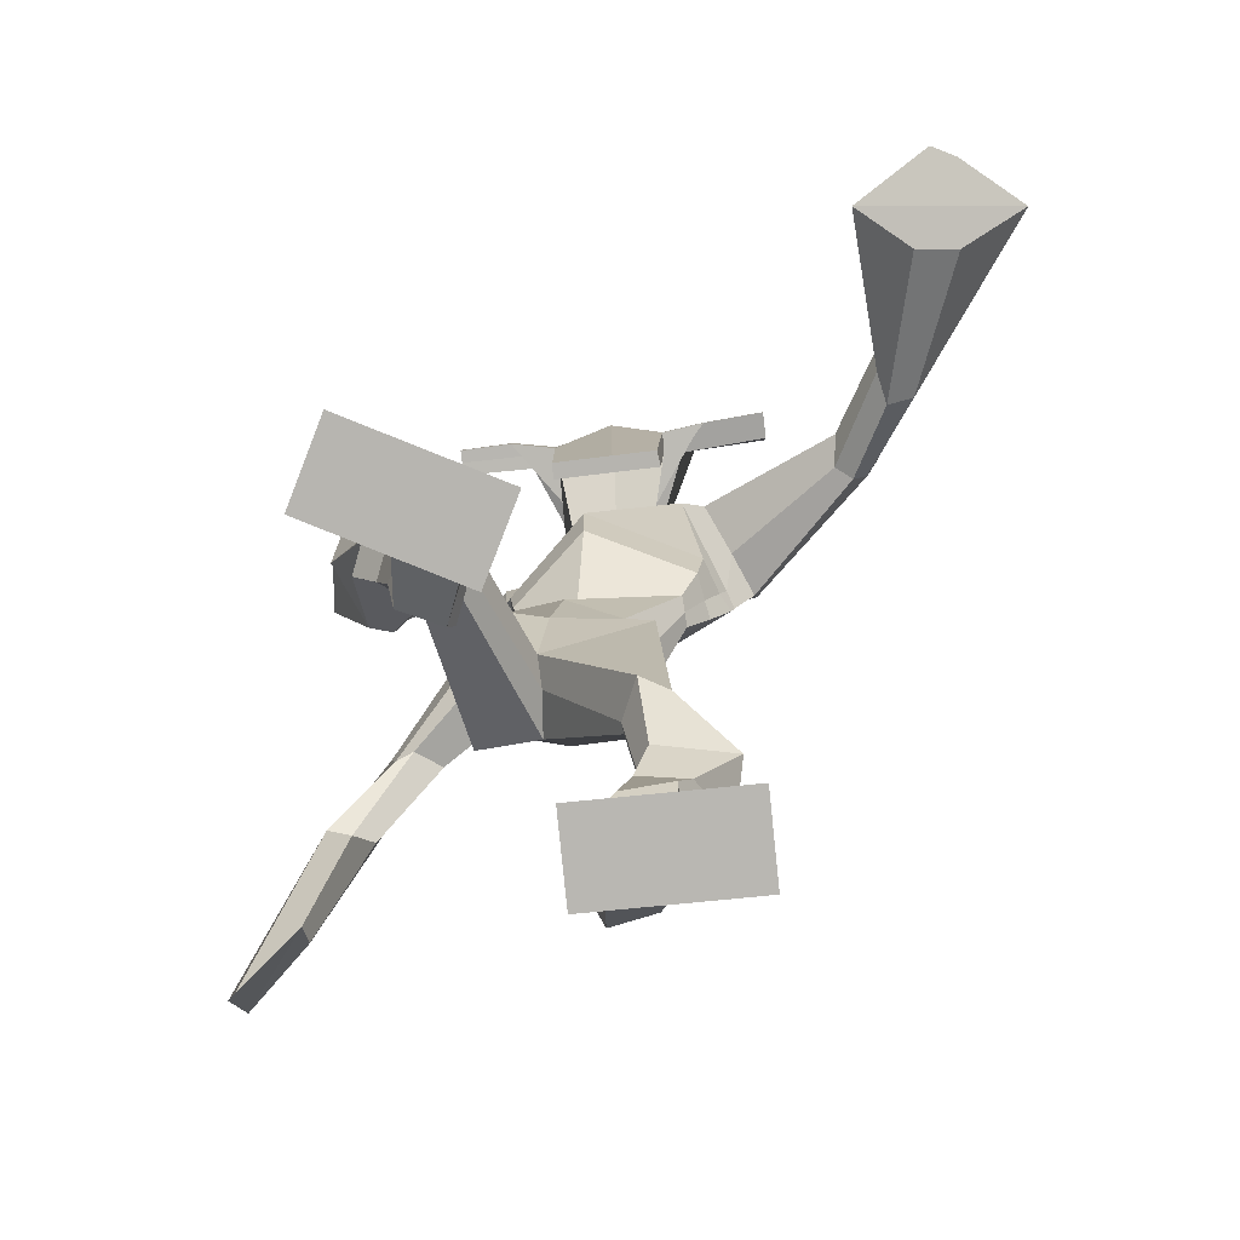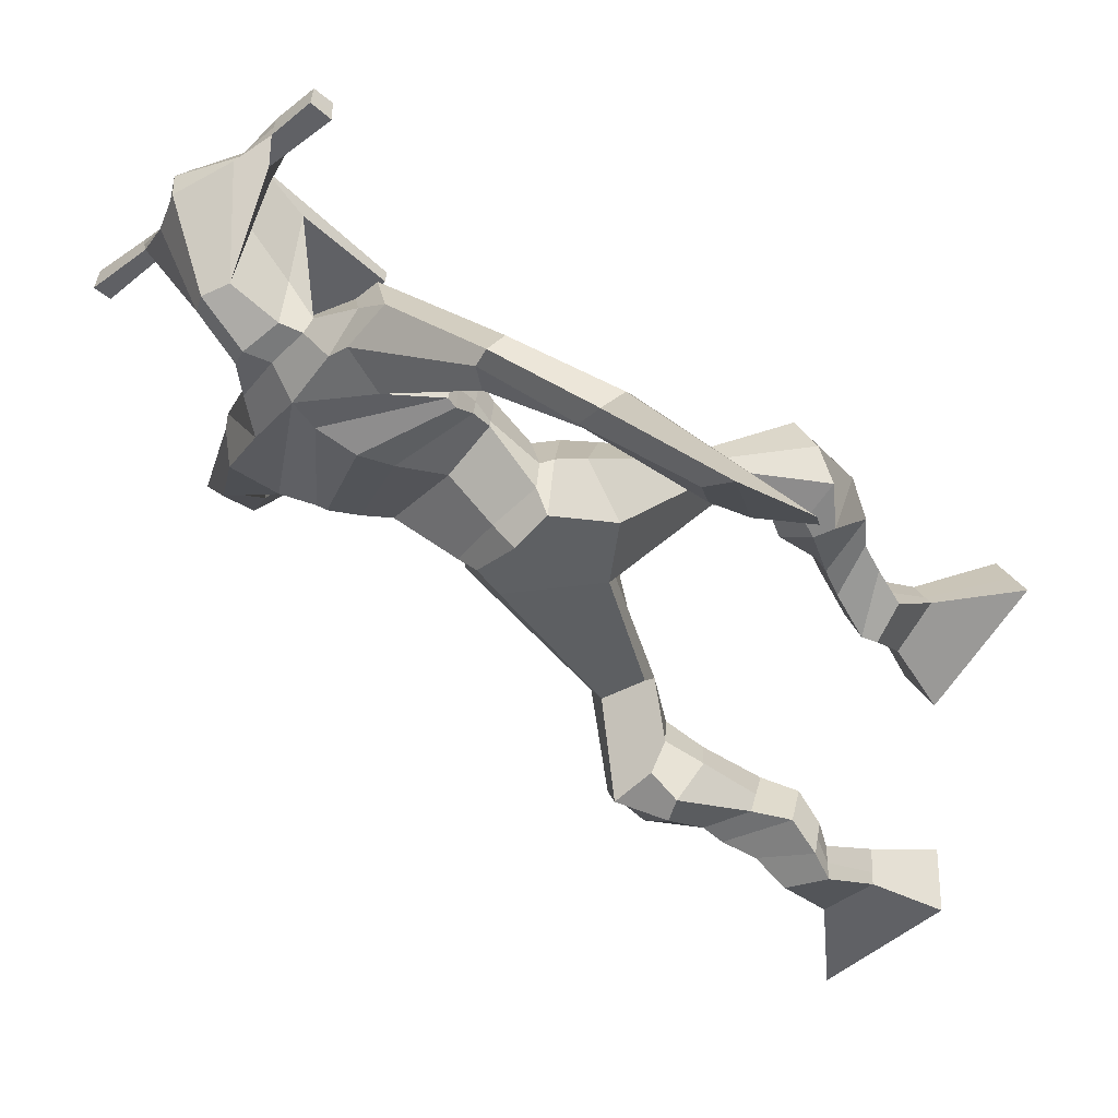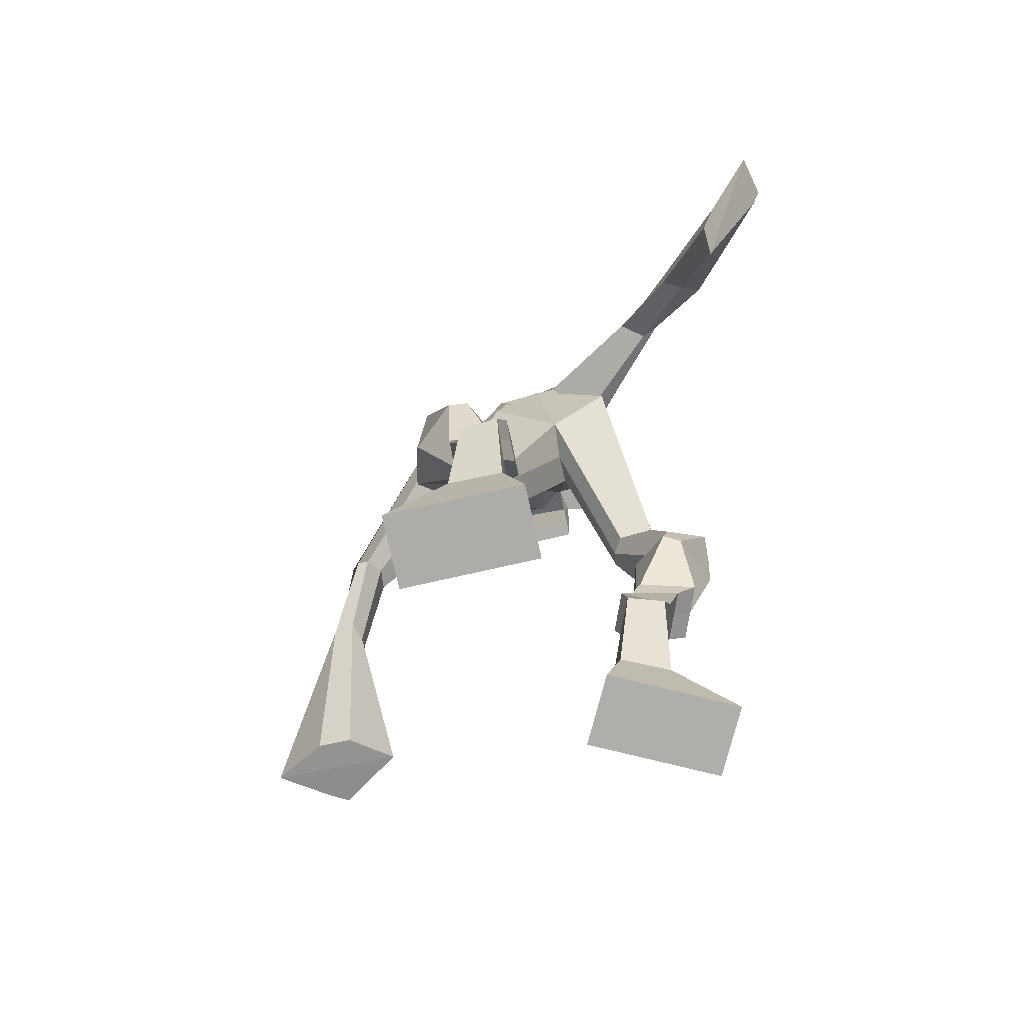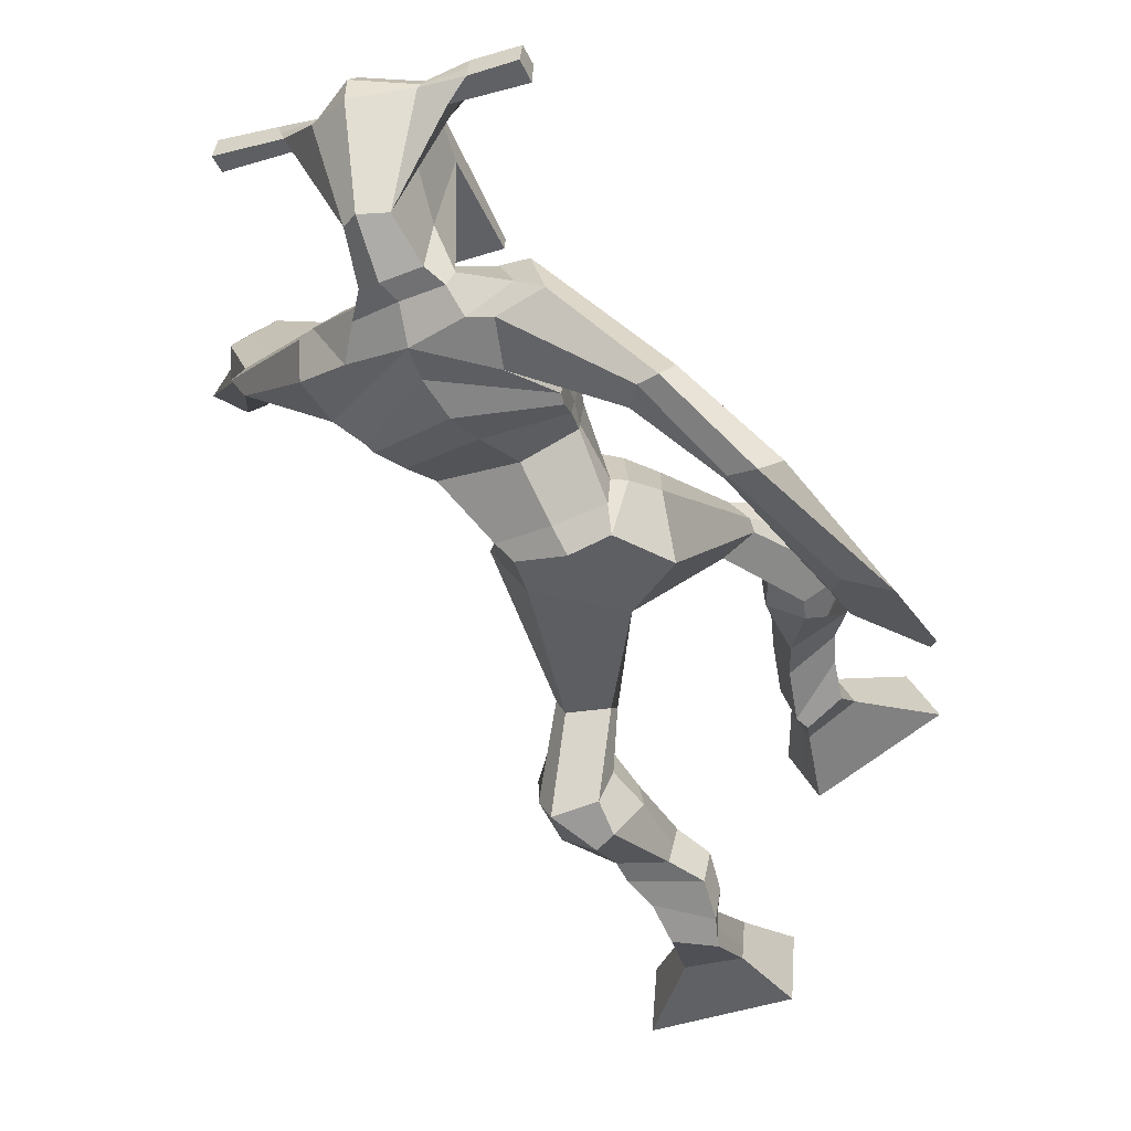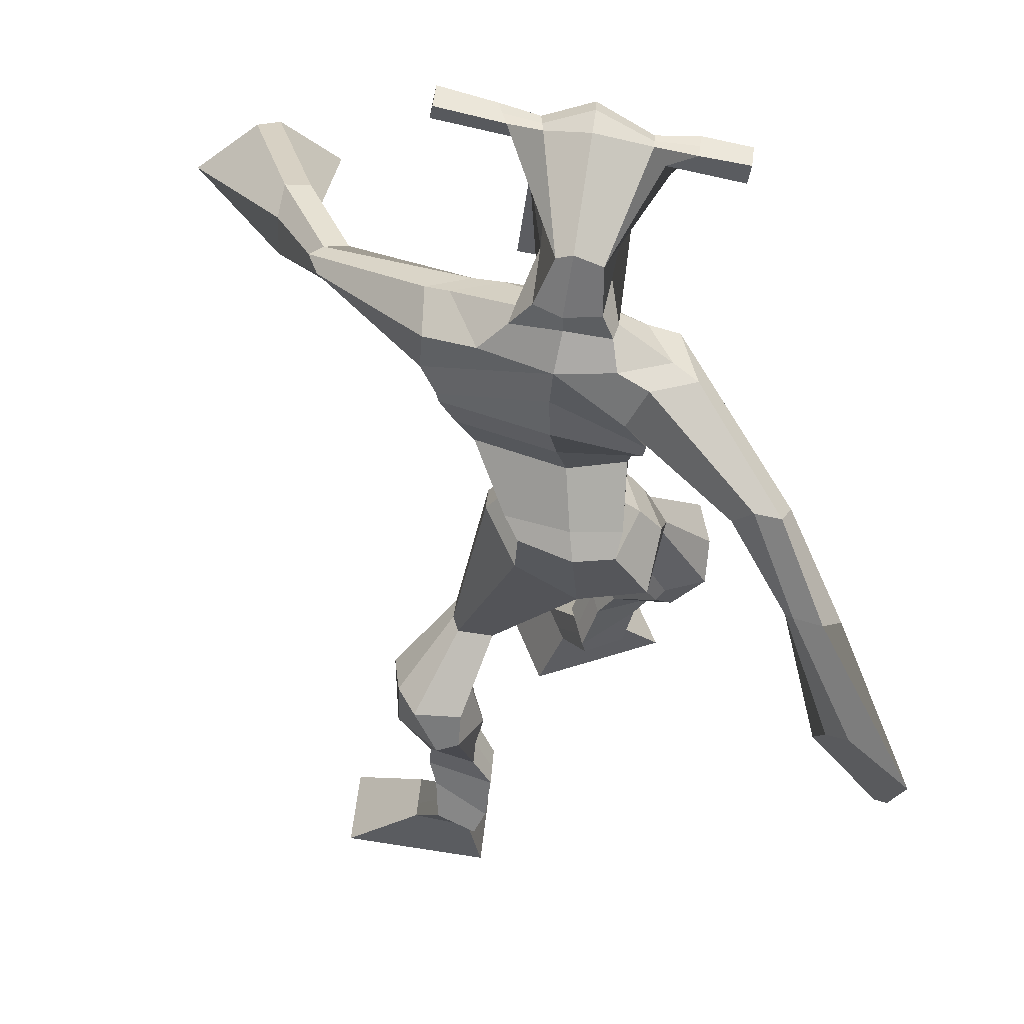
<metadata>
{"format":"obj","ext":"obj","renderer":"f3d","projection":"perspective","resolution":1024,"background":"white","views":[{"elev":10.1,"azim":1.1,"up":"+Z"},{"elev":-54.9,"azim":-134.8,"up":"+Z"},{"elev":-79.0,"azim":-173.5,"up":"+Y"},{"elev":-52.7,"azim":-156.4,"up":"+Z"},{"elev":-36.9,"azim":172.7,"up":"+Z"}]}
</metadata>
<code>
o g
v 0.2958 0.8002 -0.3012
v 0.3203 0.6952 -0.3084
v 0.3188 0.8009 -0.2413
v 0.3609 0.697 -0.204
v 0.2198 0.8122 -0.2723
v 0.1249 0.7077 -0.2327
v 0.243 0.8134 -0.2121
v 0.1655 0.7095 -0.1282
v 0.2727 0.879 -0.3771
v 0.29 0.8881 -0.3171
v 0.2153 0.8972 -0.361
v 0.232 0.9064 -0.3007
v 0.2808 0.9026 -0.3799
v 0.2976 0.9118 -0.3197
v 0.205 0.9475 -0.3429
v 0.2226 0.9539 -0.2801
v 0.2651 0.9673 -0.3607
v 0.2828 0.9737 -0.2979
v 0.1884 0.9944 -0.3483
v 0.21 1 -0.2719
v 0.247 1.011 -0.3655
v 0.2686 1.017 -0.2891
v 0.1587 1.026 -0.3476
v 0.1823 1.025 -0.2656
v 0.1979 1.096 -0.4224
v 0.2492 1.11 -0.3181
v 0.1713 1.081 -0.4145
v 0.1853 1.09 -0.2986
v 0.1885 1.124 -0.4233
v 0.2442 1.174 -0.3314
v 0.128 1.131 -0.4061
v 0.1406 1.185 -0.3025
v 0.2651 1.218 -0.4019
v 0.2765 1.256 -0.3472
v 0.2112 1.243 -0.4047
v 0.2341 1.27 -0.3602
v 0.3545 1.323 -0.5928
v 0.3475 1.329 -0.4904
v 0.2672 1.393 -0.6225
v 0.2709 1.424 -0.4695
v 0.4409 0.7313 -0.6218
v 0.4078 0.6285 -0.6194
v 0.4342 0.7342 -0.5574
v 0.3962 0.6337 -0.508
v 0.5223 0.7383 -0.6134
v 0.6167 0.6271 -0.5976
v 0.5157 0.7412 -0.5493
v 0.6051 0.6323 -0.4862
v 0.4412 0.8266 -0.6881
v 0.4387 0.8276 -0.6237
v 0.4986 0.8483 -0.6763
v 0.4926 0.8404 -0.6133
v 0.4287 0.8653 -0.6785
v 0.4228 0.8572 -0.616
v 0.5069 0.8938 -0.6466
v 0.5008 0.8819 -0.5825
v 0.426 0.9101 -0.6502
v 0.4198 0.8982 -0.5861
v 0.5217 0.9422 -0.6414
v 0.5159 0.9258 -0.5636
v 0.4574 0.9554 -0.6442
v 0.4499 0.9389 -0.5666
v 0.5237 0.9764 -0.6391
v 0.5158 0.9521 -0.5577
v 0.4915 1.062 -0.6832
v 0.4658 1.034 -0.5709
v 0.5216 1.047 -0.6855
v 0.5327 1.018 -0.5707
v 0.4934 1.106 -0.6633
v 0.4831 1.085 -0.5464
v 0.5609 1.106 -0.6635
v 0.589 1.084 -0.5568
v 0.4537 1.156 -0.5501
v 0.4687 1.148 -0.48
v 0.5069 1.183 -0.5645
v 0.5084 1.169 -0.5016
v 0.4547 1.419 -0.6126
v 0.4875 1.383 -0.4585
v 0.4511 1.776 -0.5662
v 0.4163 1.785 -0.4349
v 0.3505 1.721 -0.5983
v 0.2905 1.717 -0.5039
v 0.6127 1.662 -0.4755
v 0.5477 1.689 -0.3636
v 0.3706 1.789 -0.5669
v 0.3283 1.79 -0.4815
v 0.3305 1.792 -0.5964
v 0.2863 1.791 -0.4932
v 0.2089 1.683 -0.7083
v 0.1462 1.674 -0.699
v 0.1863 1.715 -0.7182
v 0.1376 1.714 -0.7064
v 0.1267 1.6 -0.7897
v 0.0649 1.584 -0.7696
v 0.1202 1.614 -0.8046
v 0.05422 1.604 -0.799
v 0.0531 1.477 -0.8891
v -0.02992 1.388 -0.9283
v 0.03207 1.511 -0.9177
v -0.04147 1.407 -0.9438
v 0.5477 1.755 -0.5156
v 0.5129 1.77 -0.4112
v 0.6178 1.74 -0.4908
v 0.5541 1.764 -0.4033
v 0.7363 1.637 -0.3208
v 0.7135 1.654 -0.2654
v 0.7549 1.652 -0.3188
v 0.7483 1.671 -0.2858
v 0.7734 1.57 -0.2186
v 0.7696 1.637 -0.1419
v 0.8067 1.563 -0.2087
v 0.806 1.629 -0.1374
v 0.7986 1.489 -0.02
v 0.817 1.51 0.103
v 0.8538 1.475 -0.01915
v 0.8511 1.512 0.08974
v 0.4328 2.011 -0.3654
v 0.4248 1.999 -0.297
v 0.3495 1.984 -0.3538
v 0.3459 1.974 -0.3226
v 0.4912 1.984 -0.3424
v 0.4914 1.969 -0.3014
v 0.4942 1.88 -0.3193
v 0.4279 1.885 -0.3274
v 0.3543 1.866 -0.3358
v 0.3978 1.849 -0.5262
v 0.4869 1.843 -0.5099
v 0.4509 1.859 -0.5428
v 0.4922 1.947 -0.2989
v 0.3455 1.944 -0.3205
v 0.4685 1.923 -0.5016
v 0.4472 1.934 -0.5044
v 0.4215 1.946 -0.2892
v 0.4067 1.922 -0.509
v 0.2211 1.972 -0.3595
v 0.2172 1.973 -0.3268
v 0.2167 1.942 -0.3239
v 0.2207 1.937 -0.3573
v 0.632 1.98 -0.3132
v 0.6275 1.98 -0.2748
v 0.6287 1.947 -0.2711
v 0.6329 1.953 -0.3068
v 0.3206 1.567 -0.5333
v 0.403 1.559 -0.5462
v 0.5256 1.541 -0.4955
v 0.5194 1.544 -0.4553
v 0.3888 1.537 -0.4607
v 0.314 1.567 -0.4843
v 0.3176 1.598 -0.5424
v 0.5386 1.576 -0.4322
v 0.3052 1.6 -0.482
v 0.426 1.628 -0.5749
v 0.5551 1.572 -0.4909
v 0.3939 1.628 -0.3866
v 0.5478 1.947 -0.2856
v 0.5468 1.973 -0.2885
v 0.5365 1.973 -0.3247
v 0.5192 1.952 -0.3271
v 0.29 1.975 -0.353
v 0.2858 1.975 -0.3175
v 0.2852 1.942 -0.3144
v 0.3277 1.946 -0.3477
v 0.428 1.73 -0.3032
v 0.4255 1.73 -0.3256
v 0.3513 1.728 -0.3347
v 0.4913 1.73 -0.3176
v 0.486 1.73 -0.2962
v 0.3503 1.728 -0.3127
v 0.4332 1.815 -0.4684
v 0.3807 1.823 -0.5402
v 0.4742 1.808 -0.457
v 0.3872 1.809 -0.4744
v 0.5131 1.806 -0.5135
v 0.4445 1.818 -0.5293
v 0.3117 1.632 -0.5739
v 0.546 1.614 -0.4196
v 0.2997 1.635 -0.4751
v 0.4419 1.675 -0.585
v 0.5819 1.606 -0.4865
v 0.3922 1.71 -0.376
v 0.3097 1.647 -0.5709
v 0.5185 1.657 -0.355
v 0.2895 1.651 -0.4938
v 0.4509 1.737 -0.5804
v 0.5862 1.62 -0.4854
v 0.4033 1.765 -0.4081
v 0.3895 1.494 -0.6041
v 0.4759 1.473 -0.5686
v 0.3743 1.48 -0.4502
v 0.3161 1.49 -0.5948
v 0.4482 1.474 -0.4729
v 0.33 1.486 -0.4742
v 0.1437 0.7086 -0.1842
v 0.3033 0.8004 -0.2814
v 0.2274 0.8126 -0.2523
v 0.3392 0.696 -0.2599
v 0.2813 0.8835 -0.3471
v 0.2237 0.9019 -0.3308
v 0.2892 0.9072 -0.3498
v 0.2138 0.9507 -0.3115
v 0.274 0.9705 -0.3293
v 0.1992 0.9973 -0.3101
v 0.2578 1.014 -0.3273
v 0.1705 1.026 -0.3066
v 0.248 1.104 -0.3774
v 0.1295 1.085 -0.3421
v 0.2273 1.148 -0.3816
v 0.1236 1.16 -0.352
v 0.2776 1.217 -0.3761
v 0.2096 1.263 -0.3996
v 0.3531 1.33 -0.5336
v 0.2561 1.46 -0.561
v 0.6113 0.6295 -0.5458
v 0.4387 0.732 -0.6005
v 0.5201 0.7392 -0.5921
v 0.4024 0.6309 -0.5676
v 0.44 0.8269 -0.6562
v 0.4956 0.8442 -0.6452
v 0.4258 0.8612 -0.6474
v 0.5039 0.8879 -0.6146
v 0.4229 0.9041 -0.6182
v 0.5188 0.934 -0.6025
v 0.4537 0.9472 -0.6054
v 0.5197 0.9642 -0.5984
v 0.4535 1.049 -0.6288
v 0.5776 1.032 -0.6255
v 0.4768 1.096 -0.6032
v 0.5837 1.094 -0.6131
v 0.4509 1.139 -0.5325
v 0.5152 1.193 -0.5479
v 0.4979 1.44 -0.5327
v 0.3044 1.693 -0.5327
v 0.5832 1.675 -0.4229
v 0.3009 1.805 -0.5555
v 0.2659 1.792 -0.5734
v 0.1705 1.675 -0.6856
v 0.154 1.728 -0.7339
v 0.09691 1.589 -0.7774
v 0.08263 1.617 -0.816
v 0.05184 1.405 -0.8477
v -0.03336 1.532 -0.9978
v 0.5859 1.777 -0.4406
v 0.6171 1.756 -0.418
v 0.7124 1.63 -0.3047
v 0.7682 1.671 -0.3018
v 0.7625 1.605 -0.1808
v 0.8124 1.595 -0.1694
v 0.7243 1.517 0.02994
v 0.9336 1.47 0.03252
v 0.4285 2.016 -0.3298
v 0.3477 1.979 -0.3382
v 0.4913 1.977 -0.3219
v 0.4786 1.862 -0.429
v 0.3866 1.851 -0.4422
v 0.4815 1.935 -0.4001
v 0.3748 1.933 -0.4148
v 0.2192 1.972 -0.3431
v 0.2187 1.94 -0.3406
v 0.6297 1.98 -0.294
v 0.6308 1.95 -0.289
v 0.5231 1.543 -0.4764
v 0.3196 1.567 -0.5239
v 0.5481 1.574 -0.4669
v 0.313 1.599 -0.5204
v 0.5335 1.949 -0.3063
v 0.5417 1.973 -0.3066
v 0.3065 1.944 -0.331
v 0.2879 1.975 -0.3352
v 0.3716 1.817 -0.5093
v 0.5038 1.806 -0.4817
v 0.5672 1.609 -0.4643
v 0.3078 1.633 -0.5349
v 0.5764 1.624 -0.4632
v 0.3034 1.649 -0.5439
v 0.313 1.488 -0.5414
v 0.4703 1.466 -0.5179
v 0.3815 1.463 -0.6315
v 0.4557 1.457 -0.5983
v 0.3594 1.4 -0.4589
v 0.3226 1.464 -0.622
v 0.4623 1.444 -0.4681
v 0.3062 1.459 -0.4627
v 0.4802 1.454 -0.5235
v 0.2903 1.484 -0.552
f 1 5 11 9
f 4 3 7 8
f 193 195 5 6
f 193 196 4 8
f 196 194 3 4
f 6 5 1 2
f 198 12 16 200
f 7 3 10 12
f 195 7 12 198
f 194 1 9 197
f 200 16 20 202
f 12 10 14 16
f 9 11 15 13
f 197 9 13 199
f 20 18 22 24
f 16 14 18 20
f 13 15 19 17
f 199 13 17 201
f 21 23 27 25
f 17 19 23 21
f 201 17 21 203
f 202 20 24 204
f 206 28 32 208
f 203 21 25 205
f 204 24 28 206
f 24 22 26 28
f 29 31 35 33
f 28 26 30 32
f 25 27 31 29
f 205 25 29 207
f 209 33 37 211
f 207 29 33 209
f 208 32 36 210
f 32 30 34 36
f 185 184 79 83
f 210 36 40 212
f 36 34 38 40
f 33 35 39 37
f 41 49 51 45
f 44 48 47 43
f 213 46 45 215
f 213 48 44 216
f 216 44 43 214
f 46 42 41 45
f 218 220 56 52
f 47 52 50 43
f 215 218 52 47
f 214 217 49 41
f 220 222 60 56
f 52 56 54 50
f 49 53 55 51
f 217 219 53 49
f 60 64 62 58
f 56 60 58 54
f 53 57 59 55
f 219 221 57 53
f 61 65 67 63
f 57 61 63 59
f 221 223 61 57
f 222 224 64 60
f 226 228 72 68
f 223 225 65 61
f 224 226 68 64
f 64 68 66 62
f 69 73 75 71
f 68 72 70 66
f 65 69 71 67
f 225 227 69 65
f 229 211 37 73
f 227 229 73 69
f 228 230 76 72
f 72 76 74 70
f 184 181 81 79
f 230 231 78 76
f 76 78 38 74
f 73 37 77 75
f 268 159 135 257
f 133 129 122 118
f 186 182 84 80
f 274 183 82 232
f 273 185 83 233
f 183 186 80 82
f 234 235 88 86
f 82 88 92 90
f 82 80 86 88
f 79 81 87 85
f 90 92 96 94
f 235 87 91 237
f 232 82 90 236
f 87 81 89 91
f 95 93 97 99
f 236 90 94 238
f 91 89 93 95
f 237 91 95 239
f 240 98 100 241
f 239 95 99 241
f 94 96 100 98
f 238 94 98 240
f 242 102 104 243
f 83 79 101 103
f 80 84 104 102
f 104 84 106 108
f 108 106 110 112
f 83 103 107 105
f 233 83 105 244
f 243 104 108 245
f 109 111 115 113
f 245 108 112 247
f 105 107 111 109
f 244 105 109 246
f 248 113 115 249
f 246 109 113 248
f 112 110 114 116
f 247 112 116 249
f 250 117 119 251
f 250 118 122 252
f 156 155 141 140
f 131 132 117 121
f 132 134 119 117
f 130 133 118 120
f 172 169 124 125
f 174 170 126 128
f 173 174 128 127
f 270 173 127 253
f 169 171 123 124
f 269 172 125 254
f 129 133 163 167
f 128 126 134 132
f 127 128 132 131
f 253 127 131 255
f 130 125 165 168
f 254 125 130 256
f 258 137 136 257
f 161 160 136 137
f 267 161 137 258
f 159 162 138 135
f 260 142 139 259
f 158 157 139 142
f 266 156 140 259
f 265 158 142 260
f 192 189 147 148
f 276 188 145 261
f 275 192 148 262
f 189 191 146 147
f 187 190 143 144
f 188 187 144 145
f 148 147 154 151
f 261 145 153 263
f 262 148 151 264
f 147 146 150 154
f 144 143 149 152
f 145 144 152 153
f 255 131 158 265
f 252 122 156 266
f 131 121 157 158
f 122 129 155 156
f 119 134 162 159
f 256 130 161 267
f 130 120 160 161
f 251 119 159 268
f 165 164 163 168
f 164 166 167 163
f 133 130 168 163
f 123 129 167 166
f 124 123 166 164
f 125 124 164 165
f 234 86 172 269
f 80 102 171 169
f 242 101 173 270
f 101 79 174 173
f 79 85 170 174
f 86 80 169 172
f 151 154 180 177
f 263 153 179 271
f 264 151 177 272
f 154 150 176 180
f 152 149 175 178
f 153 152 178 179
f 177 180 186 183
f 271 179 185 273
f 272 177 183 274
f 180 176 182 186
f 178 175 181 184
f 179 178 184 185
f 278 277 187 188
f 277 280 190 187
f 279 281 191 189
f 284 282 192 275
f 283 278 188 276
f 282 279 189 192
f 281 283 276 191
f 280 284 275 190
f 175 272 274 181
f 176 271 273 182
f 149 264 272 175
f 150 263 271 176
f 102 242 270 171
f 85 234 269 170
f 120 251 268 160
f 134 256 267 162
f 121 252 266 157
f 129 255 265 155
f 143 262 264 149
f 146 261 263 150
f 190 275 262 143
f 191 276 261 146
f 155 265 260 141
f 157 266 259 139
f 141 260 259 140
f 162 267 258 138
f 138 258 257 135
f 126 254 256 134
f 123 253 255 129
f 170 269 254 126
f 171 270 253 123
f 117 250 252 121
f 118 250 251 120
f 111 247 249 115
f 110 246 248 114
f 114 248 249 116
f 106 244 246 110
f 107 245 247 111
f 103 243 245 107
f 84 233 244 106
f 101 242 243 103
f 93 238 240 97
f 96 239 241 100
f 97 240 241 99
f 92 237 239 96
f 89 236 238 93
f 81 232 236 89
f 88 235 237 92
f 85 87 235 234
f 182 273 233 84
f 181 274 232 81
f 160 268 257 136
f 75 77 231 230
f 71 75 230 228
f 70 74 229 227
f 74 38 211 229
f 66 70 227 225
f 63 67 226 224
f 62 66 225 223
f 67 71 228 226
f 59 63 224 222
f 58 62 223 221
f 54 58 221 219
f 50 54 219 217
f 55 59 222 220
f 43 50 217 214
f 45 51 218 215
f 51 55 220 218
f 42 216 214 41
f 46 213 216 42
f 48 213 215 47
f 35 210 212 39
f 31 208 210 35
f 30 207 209 34
f 34 209 211 38
f 26 205 207 30
f 23 204 206 27
f 22 203 205 26
f 27 206 208 31
f 19 202 204 23
f 18 201 203 22
f 14 199 201 18
f 10 197 199 14
f 15 200 202 19
f 3 194 197 10
f 5 195 198 11
f 11 198 200 15
f 2 1 194 196
f 6 2 196 193
f 8 7 195 193
f 39 212 284 280
f 78 231 283 281
f 40 38 279 282
f 231 77 278 283
f 212 40 282 284
f 38 78 281 279
f 37 39 280 277
f 77 37 277 278

</code>
